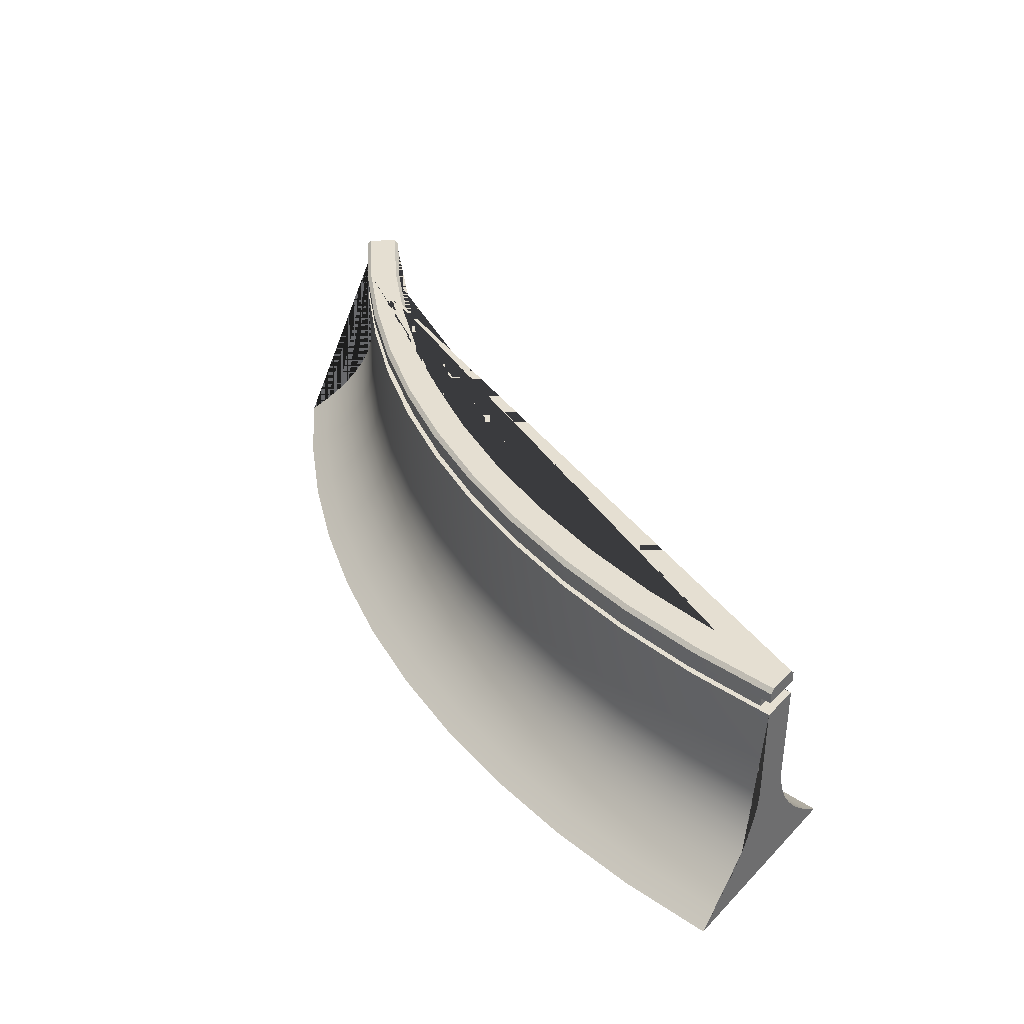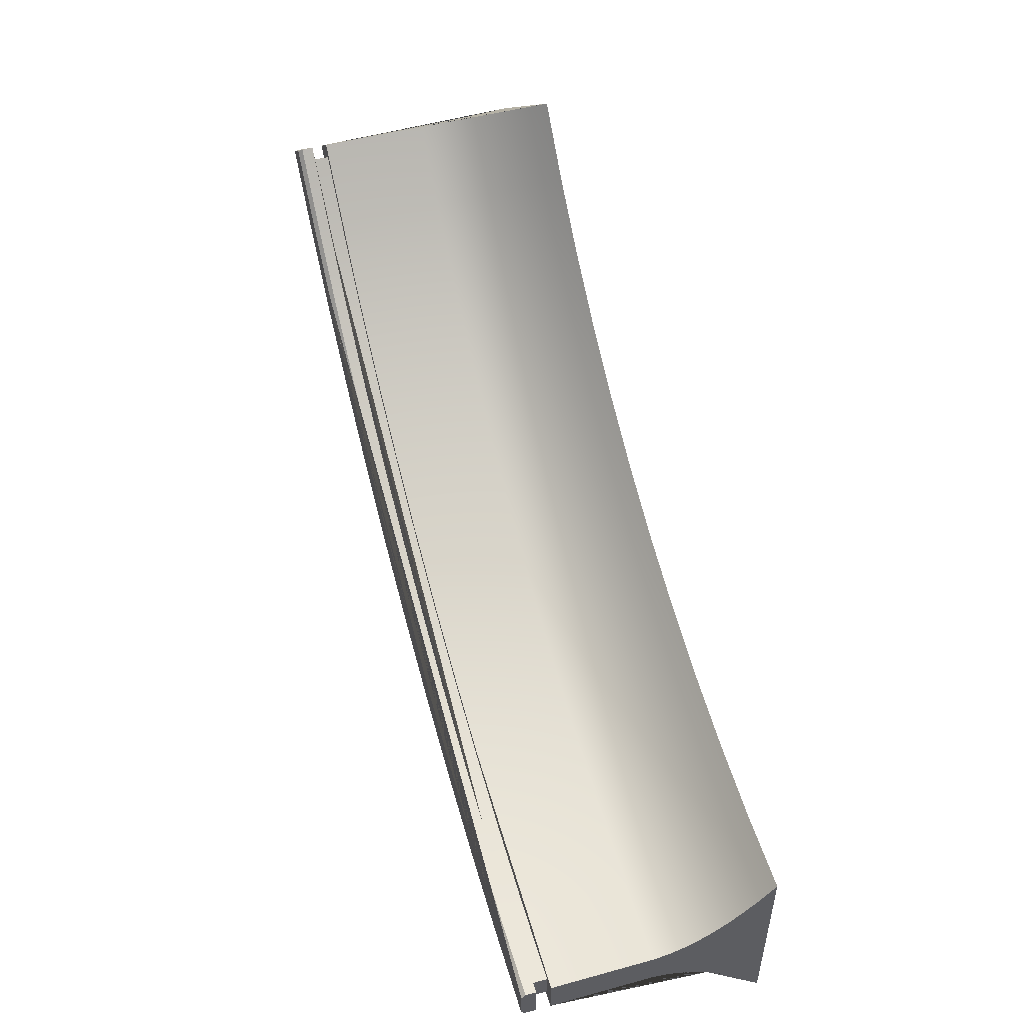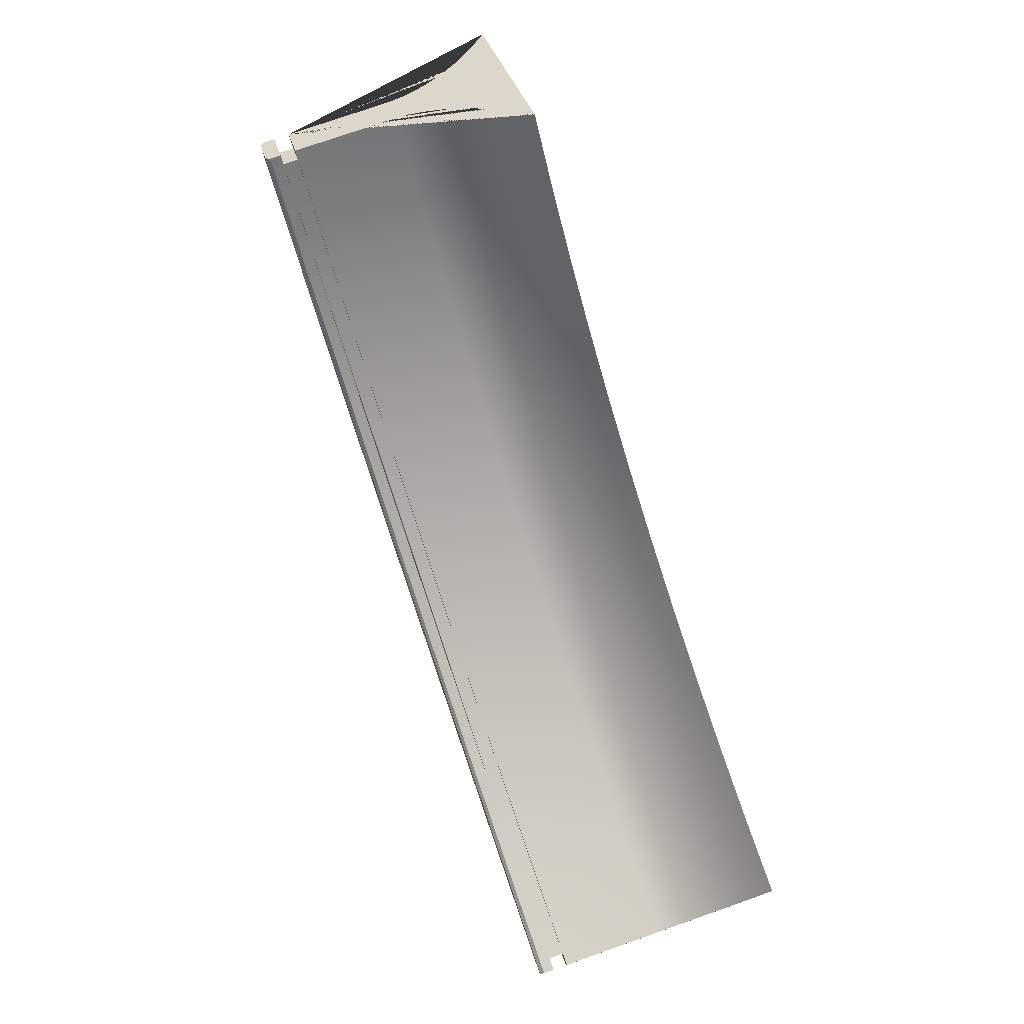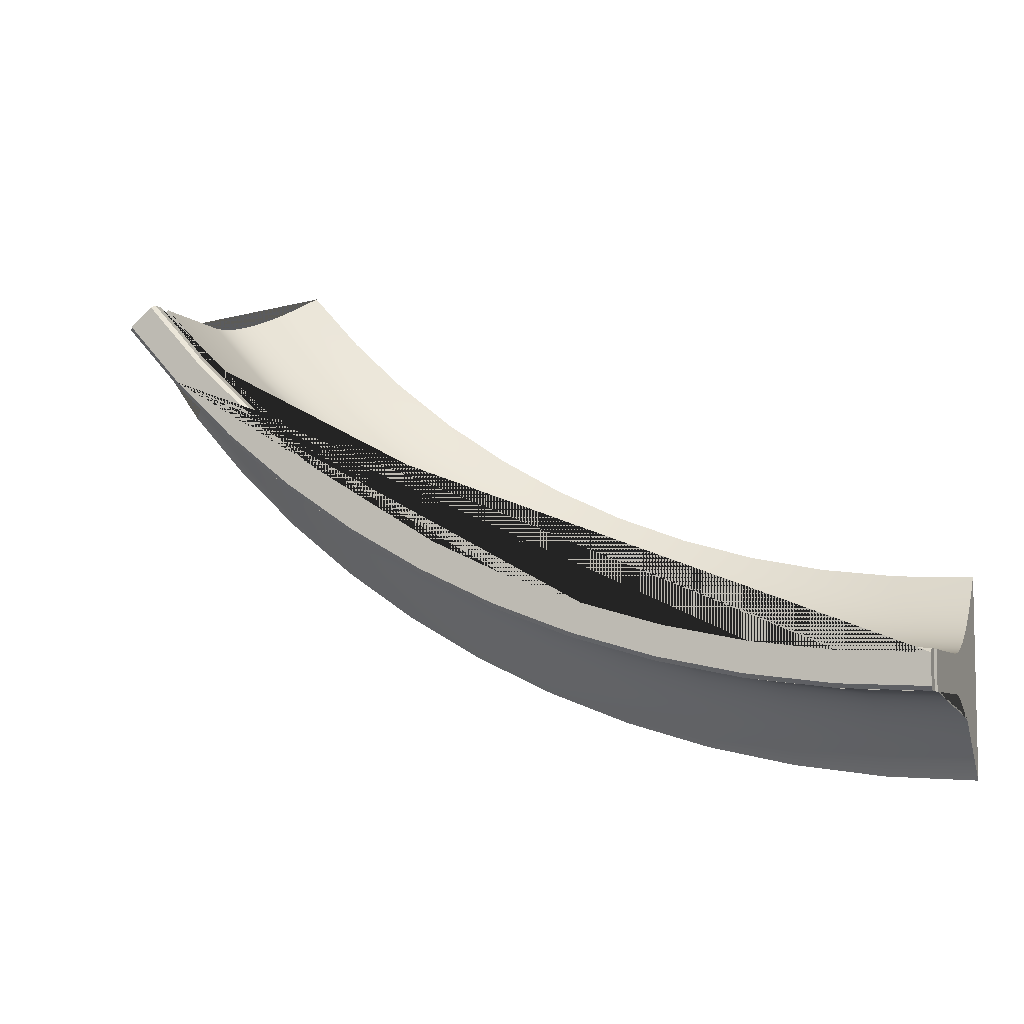
<metadata>
{"format":"obj","ext":"obj","renderer":"f3d","projection":"perspective","resolution":1024,"background":"white","views":[{"elev":37.4,"azim":-141.7,"up":"+Y"},{"elev":51.1,"azim":-106.7,"up":"+Z"},{"elev":76.8,"azim":-109.3,"up":"+Z"},{"elev":-6.7,"azim":-158.4,"up":"+Z"}]}
</metadata>
<code>
o WALLPIECE_CONCRETE_BEND45_LARGE_01.001
v 0.8465 0.5566 0.5499
v 0.8395 0.5474 0.5558
v 0.8395 0.5236 0.5558
v 0.9048 0.5236 0.5009
v 0.9048 0.5474 0.5009
v 0.8978 0.5566 0.5068
v -0.7582 0.02839 -0.5053
v -0.9627 0.02839 -0.5134
v -0.9627 0.0614 -0.4776
v -0.761 0.0614 -0.4696
v -0.9627 0.2595 -0.2844
v -0.7763 0.2595 -0.277
v -0.7763 0.4905 -0.2772
v -0.9627 0.4905 -0.2846
v -0.9627 0.5566 -0.2938
v -0.9627 0.5566 -0.3608
v -0.9627 0.5474 -0.37
v -0.9627 0.5236 -0.37
v -0.9627 0.5236 -0.2846
v -0.9627 0.5474 -0.2846
v 0.8354 0.2265 0.5592
v 0.7102 0.2265 0.4214
v 0.7029 0.1934 0.4286
v 0.8276 0.1934 0.5657
v -0.934 0.4905 -0.3575
v -0.934 0.5236 -0.3575
v -0.747 0.5236 -0.3481
v -0.747 0.4905 -0.3481
v -0.9347 0.5236 -0.2967
v -0.7525 0.5236 -0.2875
v -0.5715 0.5236 -0.2643
v -0.3928 0.5236 -0.2272
v -0.2176 0.5236 -0.1764
v -0.04674 0.5236 -0.1123
v 0.1186 0.5236 -0.03515
v 0.2776 0.5236 0.05449
v 0.4291 0.5236 0.1561
v 0.5724 0.5236 0.2691
v 0.7065 0.5236 0.3928
v 0.7139 0.5236 0.4177
v 0.5779 0.5236 0.29
v 0.4321 0.5236 0.1735
v 0.2776 0.5236 0.06893
v 0.1153 0.5236 -0.02308
v -0.05383 0.5236 -0.1019
v -0.2286 0.5236 -0.1671
v -0.4081 0.5236 -0.2183
v -0.591 0.5236 -0.2551
v -0.7763 0.5236 -0.2772
v -0.7695 0.5236 -0.3623
v -0.5775 0.5236 -0.3393
v -0.5614 0.5236 -0.3243
v -0.5775 0.5474 -0.3393
v -0.7695 0.5474 -0.3623
v -0.7703 0.5566 -0.3532
v -0.579 0.5566 -0.3303
v -0.388 0.5474 -0.3012
v -0.3901 0.5566 -0.2923
v -0.202 0.5474 -0.2482
v -0.2049 0.5566 -0.2395
v -0.02085 0.5474 -0.1807
v -0.02439 0.5566 -0.1722
v 0.1544 0.5474 -0.09895
v 0.1502 0.5566 -0.0908
v 0.3226 0.5474 -0.003602
v 0.3178 0.5566 0.004184
v 0.9048 0.4905 0.5009
v 0.8395 0.4905 0.5558
v 0.8393 0.2595 0.5559
v 0.8158 0.1604 0.5756
v 0.8001 0.1274 0.5888
v 0.7805 0.09441 0.6052
v 0.757 0.0614 0.625
v 0.7295 0.02839 0.648
v 0.6982 -0.004619 0.6743
v 1.046 -0.004619 0.3824
v 1.015 0.02839 0.4087
v 0.9873 0.0614 0.4317
v 0.9638 0.09441 0.4514
v 0.9442 0.1274 0.4679
v 0.9285 0.1604 0.4811
v 0.9167 0.1934 0.4909
v 0.9089 0.2265 0.4975
v 0.905 0.2595 0.5008
v 0.7749 0.2595 0.3577
v 0.7748 0.4905 0.3578
v 0.6117 0.02839 0.5183
v 0.4839 0.02839 0.3984
v 0.4571 -0.004619 0.4294
v 0.5825 -0.004619 0.5471
v 0.3471 0.02839 0.289
v 0.3228 -0.004619 0.322
v 0.202 0.02839 0.1908
v 0.1804 -0.004619 0.2256
v 0.04954 0.02839 0.1044
v 0.03078 -0.004619 0.1408
v -0.1093 0.02839 0.0304
v -0.1251 -0.004619 0.06816
v -0.2734 0.02839 -0.03083
v -0.2862 -0.004619 0.008065
v -0.4419 0.02839 -0.07886
v -0.4516 -0.004619 -0.03907
v -0.6137 0.02839 -0.1134
v -0.6202 -0.004619 -0.07296
v -0.7877 0.02839 -0.1342
v -0.7909 -0.004619 -0.09337
v 0.6919 0.1604 0.4394
v 0.6773 0.1274 0.4537
v 0.6372 0.0614 0.4932
v 0.5074 0.0614 0.3714
v 0.3683 0.0614 0.2602
v 0.2209 0.0614 0.1604
v 0.06596 0.0614 0.0726
v -0.09542 0.0614 -0.002648
v -0.2622 0.0614 -0.06487
v -0.4335 0.0614 -0.1137
v -0.608 0.0614 -0.1488
v -0.7848 0.0614 -0.1699
v 0.6591 0.09441 0.4717
v 0.5275 0.09441 0.3482
v 0.3865 0.09441 0.2355
v 0.237 0.09441 0.1343
v 0.08003 0.09441 0.04531
v -0.08355 0.09441 -0.03097
v -0.2527 0.09441 -0.09404
v -0.4262 0.09441 -0.1435
v -0.6032 0.09441 -0.1791
v -0.7824 0.09441 -0.2005
v -0.9627 0.1274 -0.4213
v -0.9627 0.1604 -0.4008
v -0.7671 0.1604 -0.3931
v -0.7655 0.1274 -0.4135
v 0.5443 0.1274 0.3288
v 0.4017 0.1274 0.2149
v 0.2505 0.1274 0.1126
v 0.09175 0.1274 0.02256
v -0.07366 0.1274 -0.05457
v -0.2447 0.1274 -0.1184
v -0.4202 0.1274 -0.1684
v -0.5991 0.1274 -0.2043
v -0.7804 0.1274 -0.226
v 0.5577 0.1604 0.3134
v 0.4138 0.1604 0.1984
v 0.2613 0.1604 0.09517
v 0.1011 0.1604 0.004366
v -0.06575 0.1604 -0.07346
v -0.2383 0.1604 -0.1378
v -0.4154 0.1604 -0.1883
v -0.5959 0.1604 -0.2246
v -0.7787 0.1604 -0.2464
v 0.5677 0.1934 0.3017
v 0.4229 0.1934 0.186
v 0.2694 0.1934 0.08212
v 0.1082 0.1934 -0.00928
v -0.05982 0.1934 -0.08762
v -0.2335 0.1934 -0.1524
v -0.4118 0.1934 -0.2032
v -0.5935 0.1934 -0.2397
v -0.7775 0.1934 -0.2617
v 0.5744 0.2265 0.294
v 0.429 0.2265 0.1778
v 0.2748 0.2265 0.07342
v 0.1129 0.2265 -0.01838
v -0.05587 0.2265 -0.09706
v -0.2303 0.2265 -0.1621
v -0.4093 0.2265 -0.2131
v -0.5919 0.2265 -0.2498
v -0.7767 0.2265 -0.2719
v 0.8307 0.5236 0.5265
v 0.7065 0.4905 0.3928
v 0.8307 0.4905 0.5265
v 0.7748 0.5236 0.3578
v 0.7748 0.5474 0.3578
v 0.7138 0.2595 0.4178
v 0.5778 0.2595 0.2901
v 0.432 0.2595 0.1737
v 0.2775 0.2595 0.06907
v 0.1152 0.2595 -0.02293
v -0.05389 0.2595 -0.1018
v -0.2287 0.2595 -0.167
v -0.4081 0.2595 -0.2181
v -0.5911 0.2595 -0.2549
v 0.7682 0.5566 0.3643
v -0.9627 0.1934 -0.2691
v -0.9627 0.1604 -0.2537
v 0.7139 0.4905 0.4177
v 0.5779 0.4905 0.29
v -0.4081 0.4905 -0.2183
v -0.2286 0.4905 -0.1671
v -0.591 0.4905 -0.2551
v 0.7139 0.5474 0.4177
v 0.4321 0.4905 0.1735
v 0.2776 0.4905 0.06893
v 0.1153 0.4905 -0.02308
v -0.05383 0.4905 -0.1019
v -0.7763 0.5474 -0.2772
v 0.3095 0.4905 0.002692
v 0.4649 0.4905 0.1069
v 0.6119 0.4905 0.2228
v 0.7494 0.4905 0.3497
v 0.8768 0.4905 0.4869
v 0.5724 0.4905 0.2691
v 0.4291 0.4905 0.1561
v 0.2776 0.4905 0.05449
v 0.1186 0.4905 -0.03515
v -0.04674 0.4905 -0.1123
v -0.2176 0.4905 -0.1764
v 0.6338 0.4905 0.2255
v 0.4827 0.4905 0.1048
v 0.3226 0.4905 -0.003602
v 0.1544 0.4905 -0.09895
v 0.1465 0.4905 -0.08925
v 0.8515 0.0614 0.2823
v 0.8296 0.09441 0.3039
v 0.7968 0.1604 0.3362
v 0.7858 0.1934 0.3469
v -0.9627 0.09441 -0.4469
v -0.9627 -0.004618 -0.5544
v -0.9627 -0.004619 -0.1002
v -0.9627 0.02839 -0.1411
v -0.9627 0.0614 -0.177
v -0.9627 0.09441 -0.2077
v -0.9627 0.1274 -0.2333
v -0.9627 0.2265 -0.2793
v -0.9627 0.4905 -0.37
v -0.9627 0.2595 -0.3701
v -0.9627 0.2265 -0.3753
v -0.9627 0.1934 -0.3855
v 0.7494 0.5236 0.3497
v 0.8768 0.5236 0.4869
v -0.3928 0.4905 -0.2272
v -0.5715 0.4905 -0.2643
v -0.7525 0.4905 -0.2875
v 0.8114 0.1274 0.3218
v 0.4827 0.5474 0.1048
v 0.4773 0.5566 0.1122
v 0.6338 0.5474 0.2255
v 0.6278 0.5566 0.2324
v -0.5896 0.5566 -0.2641
v -0.7756 0.5566 -0.2863
v -0.591 0.5474 -0.2551
v -0.4059 0.5566 -0.2272
v -0.4081 0.5474 -0.2183
v -0.2258 0.5566 -0.1758
v -0.2286 0.5474 -0.1671
v -0.05029 0.5566 -0.1104
v -0.05383 0.5474 -0.1019
v 0.1195 0.5566 -0.03122
v 0.1153 0.5474 -0.02308
v 0.2824 0.5566 0.06114
v 0.2776 0.5474 0.06893
v 0.4376 0.5566 0.1661
v 0.4321 0.5474 0.1735
v -0.7691 0.2265 -0.3676
v -0.7683 0.1934 -0.3778
v 0.9062 -0.004619 0.2285
v 0.7545 -0.004619 0.08613
v 0.7277 0.02839 0.1171
v 0.877 0.02839 0.2572
v 0.5921 -0.004619 -0.04373
v 0.5678 0.02839 -0.01076
v 0.4198 -0.004619 -0.1603
v 0.3983 0.02839 -0.1255
v 0.2389 -0.004619 -0.2629
v 0.2201 0.02839 -0.2265
v 0.0504 -0.004619 -0.3508
v 0.03458 0.02839 -0.313
v -0.1445 -0.004619 -0.4234
v -0.1572 0.02839 -0.3845
v -0.3445 -0.004618 -0.4805
v -0.3541 0.02839 -0.4407
v -0.5484 -0.004618 -0.5214
v -0.5549 0.02839 -0.481
v -0.7549 -0.004618 -0.5461
v 0.7043 0.0614 0.1442
v 0.5466 0.0614 0.01809
v 0.3794 0.0614 -0.09507
v 0.2037 0.0614 -0.1946
v 0.02074 0.0614 -0.28
v -0.1684 0.0614 -0.3505
v -0.3626 0.0614 -0.4059
v -0.5605 0.0614 -0.4456
v 0.6842 0.09441 0.1674
v 0.5284 0.09441 0.04282
v 0.3632 0.09441 -0.06898
v 0.1897 0.09441 -0.1673
v 0.008878 0.09441 -0.2516
v -0.178 0.09441 -0.3213
v -0.3698 0.09441 -0.376
v -0.5654 0.09441 -0.4153
v -0.7634 0.09441 -0.439
v 0.6674 0.1274 0.1867
v 0.5132 0.1274 0.06343
v 0.3497 0.1274 -0.04723
v 0.1779 0.1274 -0.1446
v -0.001009 0.1274 -0.228
v -0.186 0.1274 -0.297
v -0.3759 0.1274 -0.3511
v -0.5694 0.1274 -0.39
v 0.654 0.1604 0.2022
v 0.501 0.1604 0.07991
v 0.3389 0.1604 -0.02984
v 0.1685 0.1604 -0.1264
v -0.008918 0.1604 -0.2091
v -0.1924 0.1604 -0.2776
v -0.3807 0.1604 -0.3312
v -0.5727 0.1604 -0.3698
v 0.6439 0.1934 0.2138
v 0.4919 0.1934 0.09228
v 0.3308 0.1934 -0.01679
v 0.1615 0.1934 -0.1127
v -0.01485 0.1934 -0.195
v -0.1972 0.1934 -0.263
v -0.3843 0.1934 -0.3163
v -0.5751 0.1934 -0.3547
v 0.6372 0.2265 0.2215
v 0.7785 0.2265 0.3541
v 0.4859 0.2265 0.1005
v 0.3254 0.2265 -0.008095
v 0.1568 0.2265 -0.1037
v -0.0188 0.2265 -0.1855
v -0.2004 0.2265 -0.2533
v -0.3867 0.2265 -0.3064
v -0.5767 0.2265 -0.3446
v -0.7695 0.4905 -0.3623
v -0.7695 0.2595 -0.3625
v 0.6339 0.2595 0.2254
v 0.4828 0.2595 0.1046
v 0.3227 0.2595 -0.003747
v 0.1545 0.2595 -0.0991
v -0.02078 0.2595 -0.1808
v -0.202 0.2595 -0.2484
v -0.3879 0.2595 -0.3014
v -0.5775 0.2595 -0.3395
v -0.388 0.4905 -0.3012
v -0.202 0.4905 -0.2482
v -0.5775 0.4905 -0.3393
v -0.02085 0.4905 -0.1807
v -0.9347 0.4905 -0.2967
v 0.6119 0.5236 0.2228
v 0.4649 0.5236 0.1069
v 0.3095 0.5236 0.002692
v 0.1465 0.5236 -0.08925
v -0.02317 0.4905 -0.1683
v -0.02317 0.5236 -0.1683
v -0.1984 0.4905 -0.2341
v -0.1984 0.5236 -0.2341
v -0.3782 0.4905 -0.2862
v -0.3782 0.5236 -0.2862
v -0.5614 0.4905 -0.3243
v -0.388 0.5236 -0.3012
v -0.202 0.5236 -0.2482
v -0.02085 0.5236 -0.1807
v 0.1544 0.5236 -0.09895
v 0.3226 0.5236 -0.003602
v 0.4827 0.5236 0.1048
v 0.6338 0.5236 0.2255
v 0.5839 0.5566 0.2831
v 0.5779 0.5474 0.29
v 0.7205 0.5566 0.4113
v -0.388 0.4905 -0.3012
v -0.4081 0.4905 -0.2183
f 1 2 3 4 5 6
f 7 8 9 10
f 11 12 13 14
f 15 16 17 18 19 20
f 21 22 23 24
f 25 26 27 28
f 27 26 29 30 31 32 33 34 35 36 37 38 39 40 41 42 43 44 45 46 47 48 49 19 18 50 51 52
f 53 54 55 56
f 57 53 56 58
f 59 57 58 60
f 61 59 60 62
f 63 61 62 64
f 65 63 64 66
f 67 68 69 21 24 70 71 72 73 74 75 76 77 78 79 80 81 82 83 84
f 85 86 67 84
f 87 88 89 90
f 88 91 92 89
f 91 93 94 92
f 93 95 96 94
f 95 97 98 96
f 97 99 100 98
f 99 101 102 100
f 101 103 104 102
f 103 105 106 104
f 70 107 108 71
f 109 110 88 87
f 110 111 91 88
f 111 112 93 91
f 112 113 95 93
f 113 114 97 95
f 114 115 99 97
f 115 116 101 99
f 116 117 103 101
f 117 118 105 103
f 119 120 110 109
f 120 121 111 110
f 121 122 112 111
f 122 123 113 112
f 123 124 114 113
f 124 125 115 114
f 125 126 116 115
f 126 127 117 116
f 127 128 118 117
f 129 130 131 132
f 108 133 120 119
f 133 134 121 120
f 134 135 122 121
f 135 136 123 122
f 136 137 124 123
f 137 138 125 124
f 138 139 126 125
f 139 140 127 126
f 140 141 128 127
f 74 87 90 75
f 107 142 133 108
f 142 143 134 133
f 143 144 135 134
f 144 145 136 135
f 145 146 137 136
f 146 147 138 137
f 147 148 139 138
f 148 149 140 139
f 149 150 141 140
f 54 17 16 55
f 23 151 142 107
f 151 152 143 142
f 152 153 144 143
f 153 154 145 144
f 154 155 146 145
f 155 156 147 146
f 156 157 148 147
f 157 158 149 148
f 158 159 150 149
f 108 119 72 71
f 22 160 151 23
f 160 161 152 151
f 161 162 153 152
f 162 163 154 153
f 163 164 155 154
f 164 165 156 155
f 165 166 157 156
f 166 167 158 157
f 167 168 159 158
f 169 39 170 171
f 4 172 173 5
f 174 175 160 22
f 175 176 161 160
f 176 177 162 161
f 177 178 163 162
f 178 179 164 163
f 179 180 165 164
f 180 181 166 165
f 181 182 167 166
f 182 12 168 167
f 183 6 5 173
f 184 185 150 159
f 175 174 186 187
f 188 181 180 189
f 12 182 190 13
f 2 191 40 3
f 192 176 175 187
f 192 193 177 176
f 194 178 177 193
f 195 179 178 194
f 189 180 179 195
f 188 190 182 181
f 196 20 19 49
f 23 107 70 24
f 197 198 199 200 201 171 170 202 203 204 205 206 207 189 195 194 193 192 187 186 68 67 86 208 209 210 211 212
f 78 213 214 79
f 215 216 82 81
f 129 217 9 8 218 219 220 221 222 223 185 184 224 11 14 225 226 227 228 130
f 200 229 230 201
f 39 38 202 170
f 38 37 203 202
f 37 36 204 203
f 36 35 205 204
f 35 34 206 205
f 34 33 207 206
f 33 32 231 207
f 32 31 232 231
f 31 30 233 232
f 234 215 81 80
f 235 65 66 236
f 237 235 236 238
f 173 237 238 183
f 239 240 196 241
f 242 239 241 243
f 244 242 243 245
f 246 244 245 247
f 248 246 247 249
f 250 248 249 251
f 252 250 251 253
f 228 227 254 255
f 256 257 258 259
f 257 260 261 258
f 260 262 263 261
f 262 264 265 263
f 264 266 267 265
f 266 268 269 267
f 268 270 271 269
f 270 272 273 271
f 272 274 7 273
f 259 258 275 213
f 258 261 276 275
f 261 263 277 276
f 263 265 278 277
f 265 267 279 278
f 267 269 280 279
f 269 271 281 280
f 271 273 282 281
f 273 7 10 282
f 11 224 168 12
f 213 275 283 214
f 275 276 284 283
f 276 277 285 284
f 277 278 286 285
f 278 279 287 286
f 279 280 288 287
f 280 281 289 288
f 281 282 290 289
f 282 10 291 290
f 223 222 128 141
f 214 283 292 234
f 283 284 293 292
f 284 285 294 293
f 285 286 295 294
f 286 287 296 295
f 287 288 297 296
f 288 289 298 297
f 289 290 299 298
f 290 291 132 299
f 186 174 69 68
f 79 214 234 80
f 234 292 300 215
f 292 293 301 300
f 293 294 302 301
f 294 295 303 302
f 295 296 304 303
f 296 297 305 304
f 297 298 306 305
f 298 299 307 306
f 299 132 131 307
f 217 129 132 291
f 215 300 308 216
f 300 301 309 308
f 301 302 310 309
f 302 303 311 310
f 303 304 312 311
f 304 305 313 312
f 305 306 314 313
f 306 307 315 314
f 307 131 255 315
f 150 185 223 141
f 216 308 316 317
f 308 309 318 316
f 309 310 319 318
f 310 311 320 319
f 311 312 321 320
f 312 313 322 321
f 313 314 323 322
f 314 315 324 323
f 315 255 254 324
f 259 213 78 77
f 226 225 325 326
f 317 316 327 85
f 316 318 328 327
f 318 319 329 328
f 319 320 330 329
f 320 321 331 330
f 321 322 332 331
f 322 323 333 332
f 323 324 334 333
f 324 254 326 334
f 168 224 184 159
f 83 317 85 84
f 210 209 328 329
f 333 335 336 332
f 325 337 334 326
f 327 208 86 85
f 209 208 327 328
f 211 210 329 330
f 338 211 330 331
f 336 338 331 332
f 337 335 333 334
f 130 228 255 131
f 73 109 87 74
f 221 220 105 118
f 50 18 17 54
f 216 317 83 82
f 169 171 201 230
f 220 219 106 105
f 29 339 233 30
f 10 9 217 291
f 274 218 8 7
f 200 199 340 229
f 199 198 341 340
f 198 197 342 341
f 197 212 343 342
f 212 344 345 343
f 344 346 347 345
f 346 348 349 347
f 348 350 52 349
f 350 28 27 52
f 119 109 73 72
f 256 259 77 76
f 227 226 326 254
f 343 345 347 349 52 51 351 352 353 354 355 356 357 172 4 3 40 39 169 230 229 340 341 342
f 26 25 339 29
f 358 252 253 359
f 183 238 236 66 64 62 60 58 56 55 16 15 240 239 242 244 246 248 250 252 358 360 1 6
f 191 2 1 360
f 360 358 359 191
f 222 221 118 128
f 69 174 22 21
f 191 359 41 40
f 359 253 42 41
f 253 251 43 42
f 251 249 44 43
f 249 247 45 44
f 247 245 46 45
f 245 243 47 46
f 243 241 48 47
f 241 196 49 48
f 240 15 20 196
f 344 212 211 338 336 361 337 325 225 14 13 190 362 189 207 231 232 233 339 25 28 350 348 346
f 172 357 237 173
f 357 356 235 237
f 356 355 65 235
f 355 354 63 65
f 354 353 61 63
f 353 352 59 61
f 352 351 57 59
f 351 51 53 57
f 51 50 54 53

</code>
